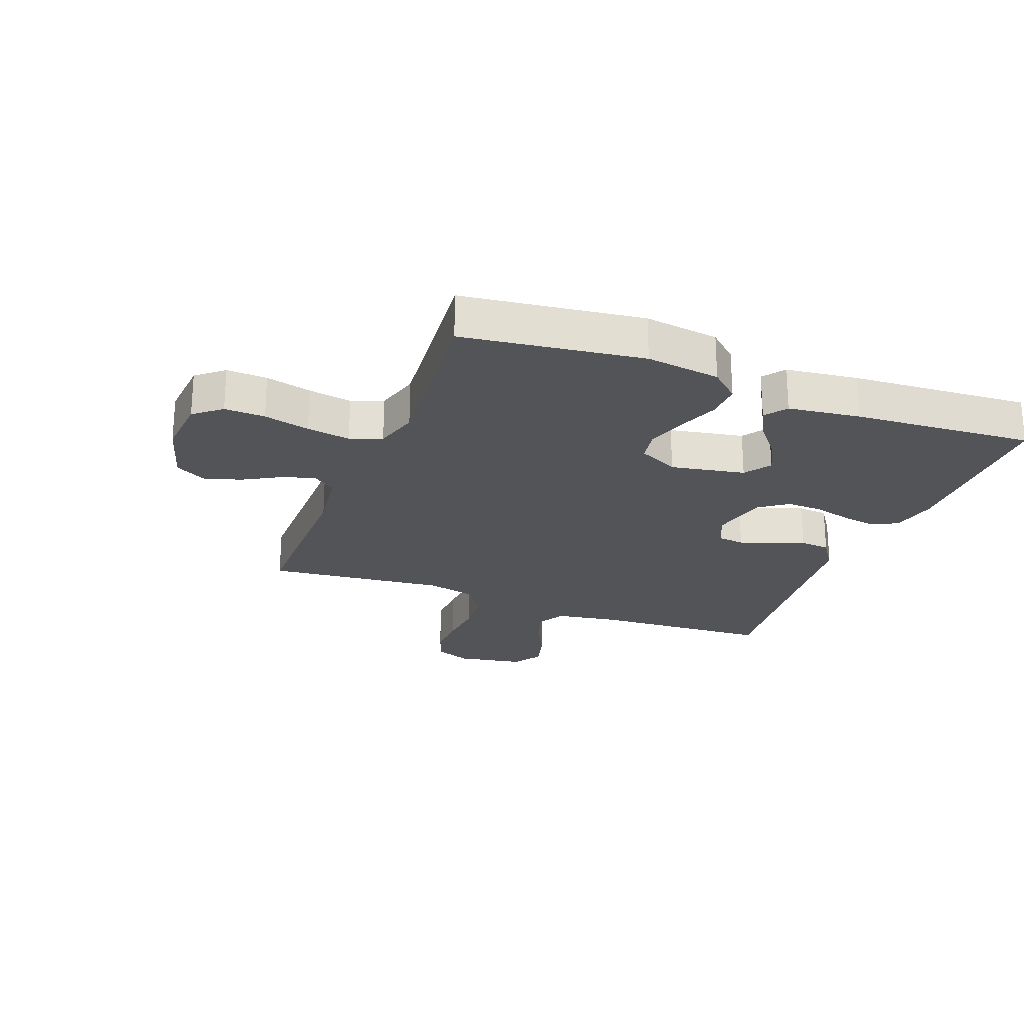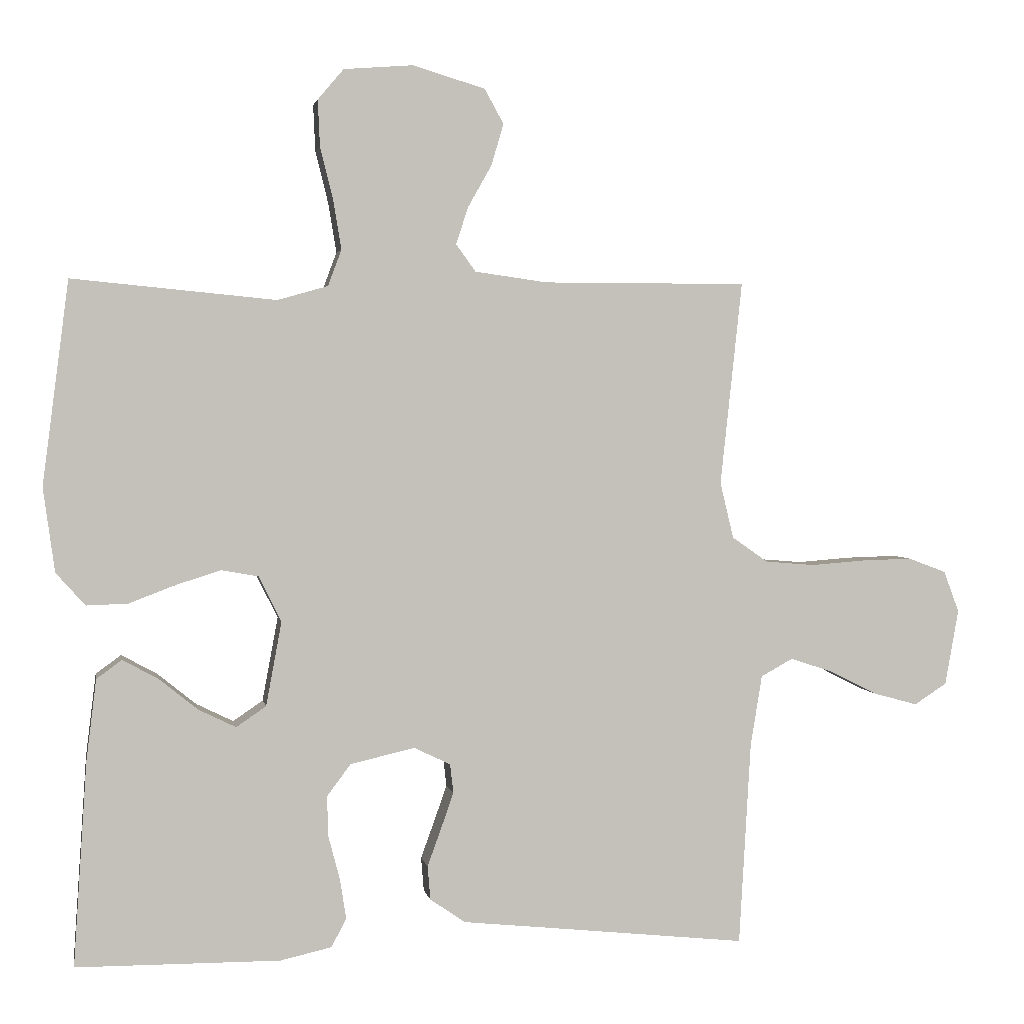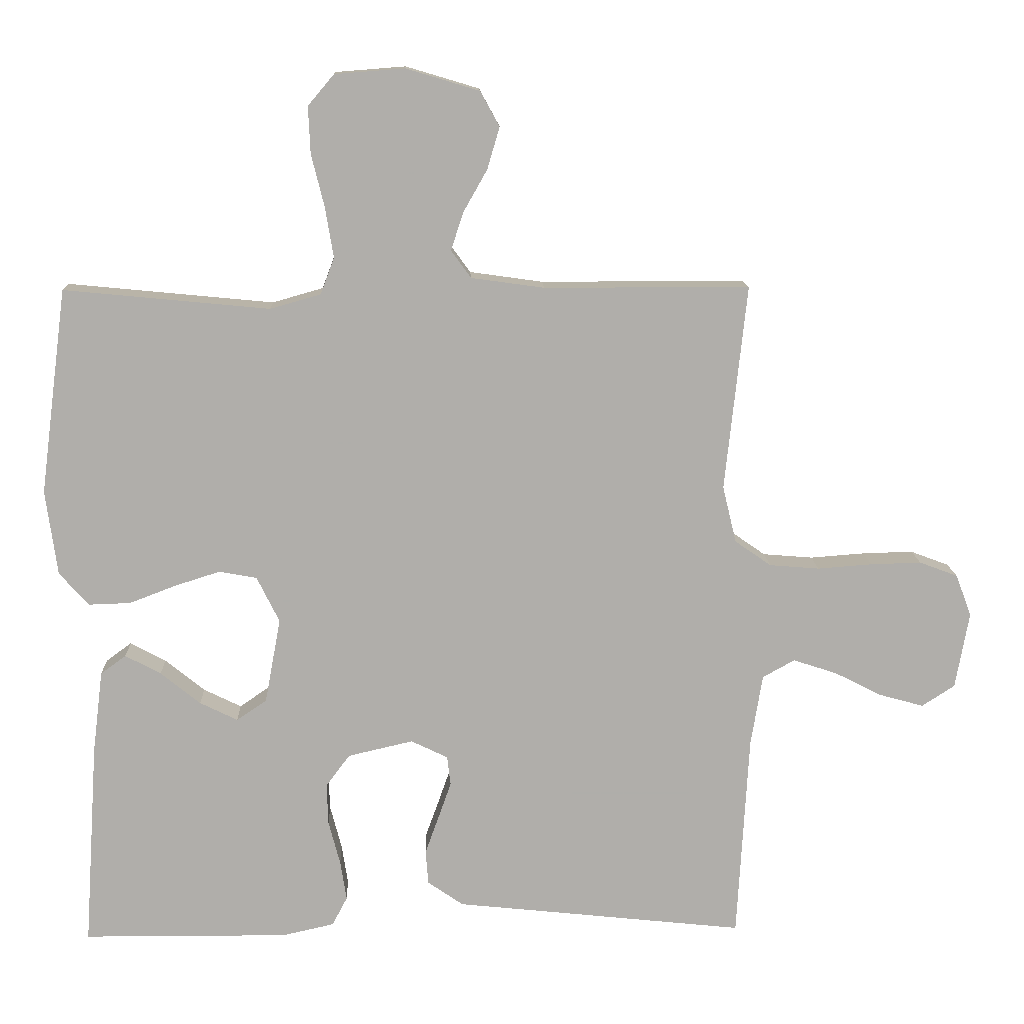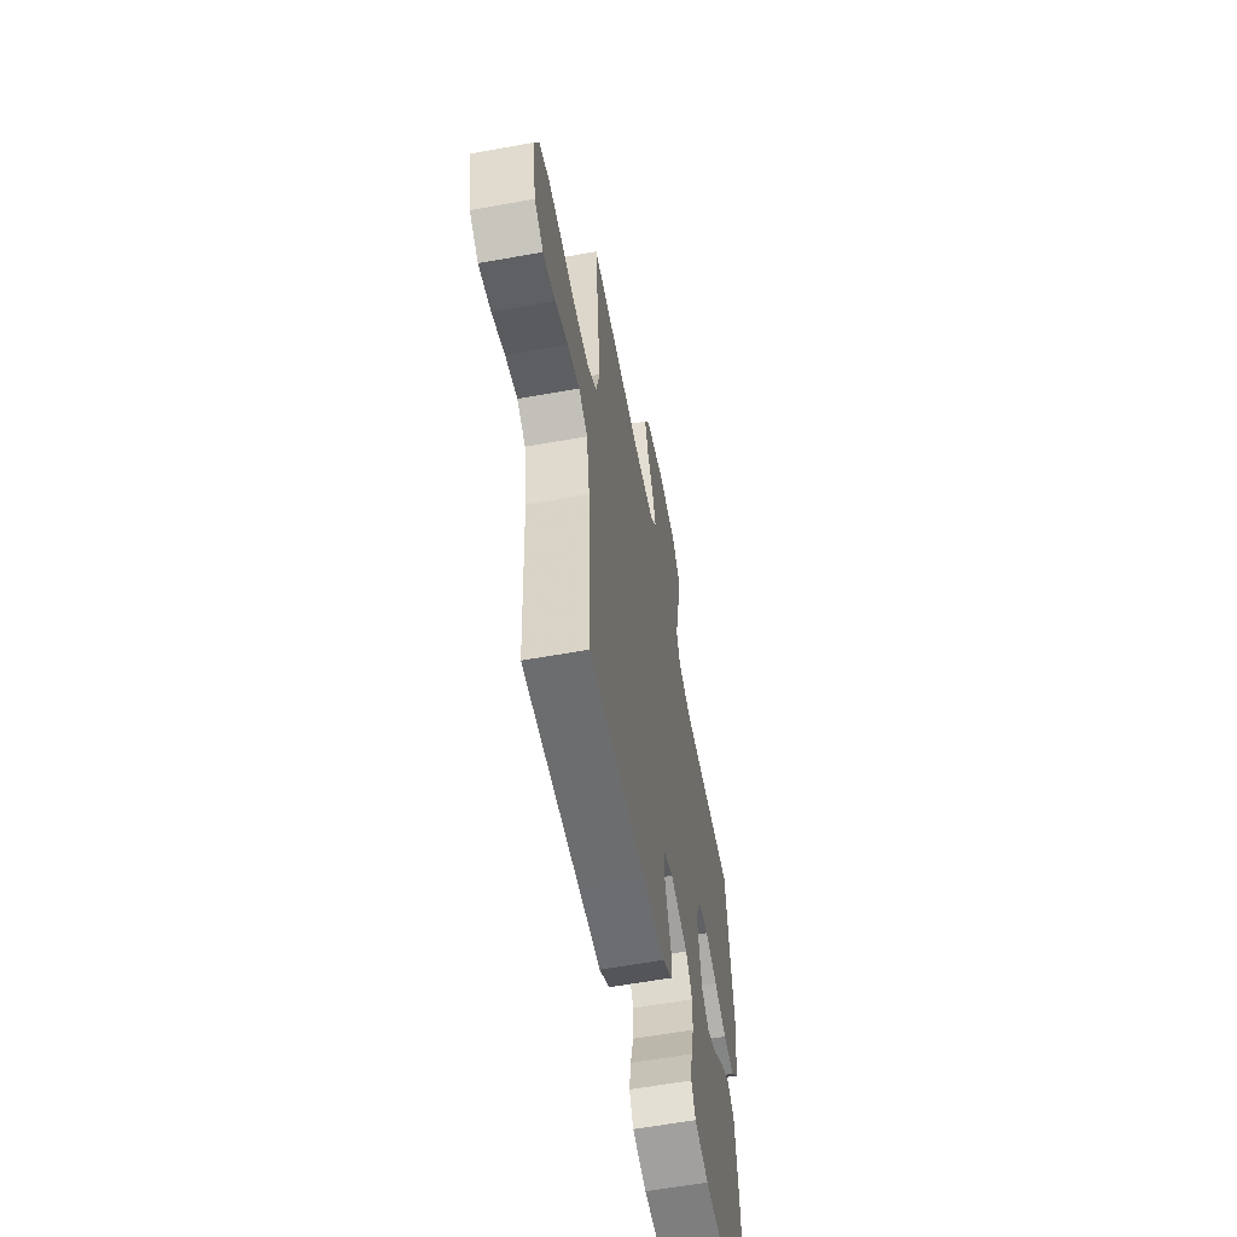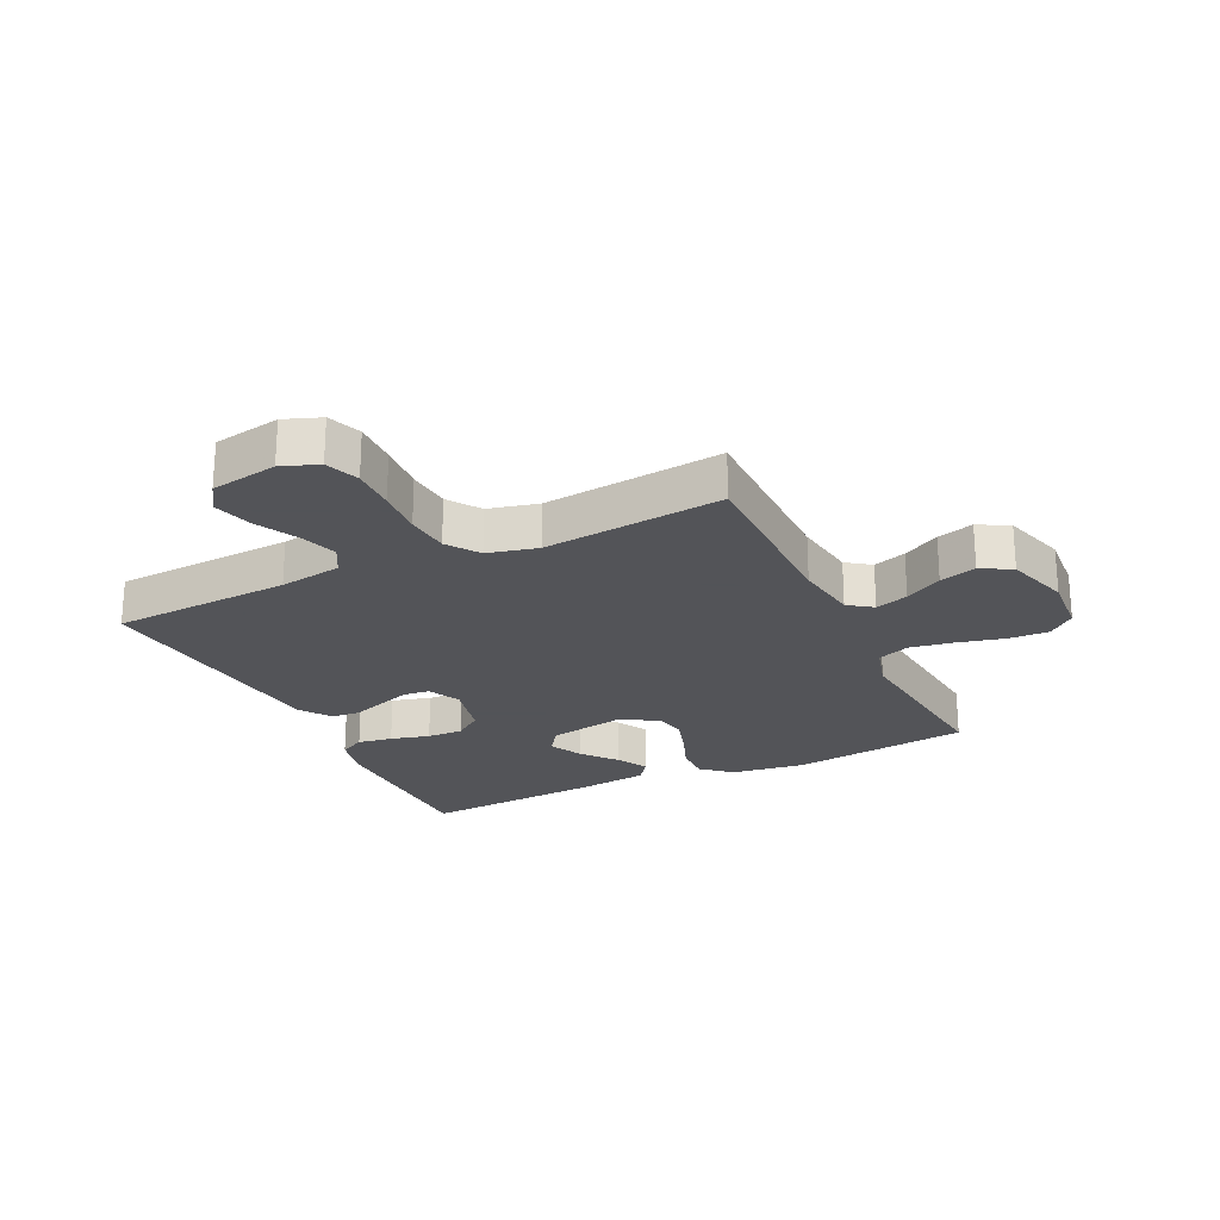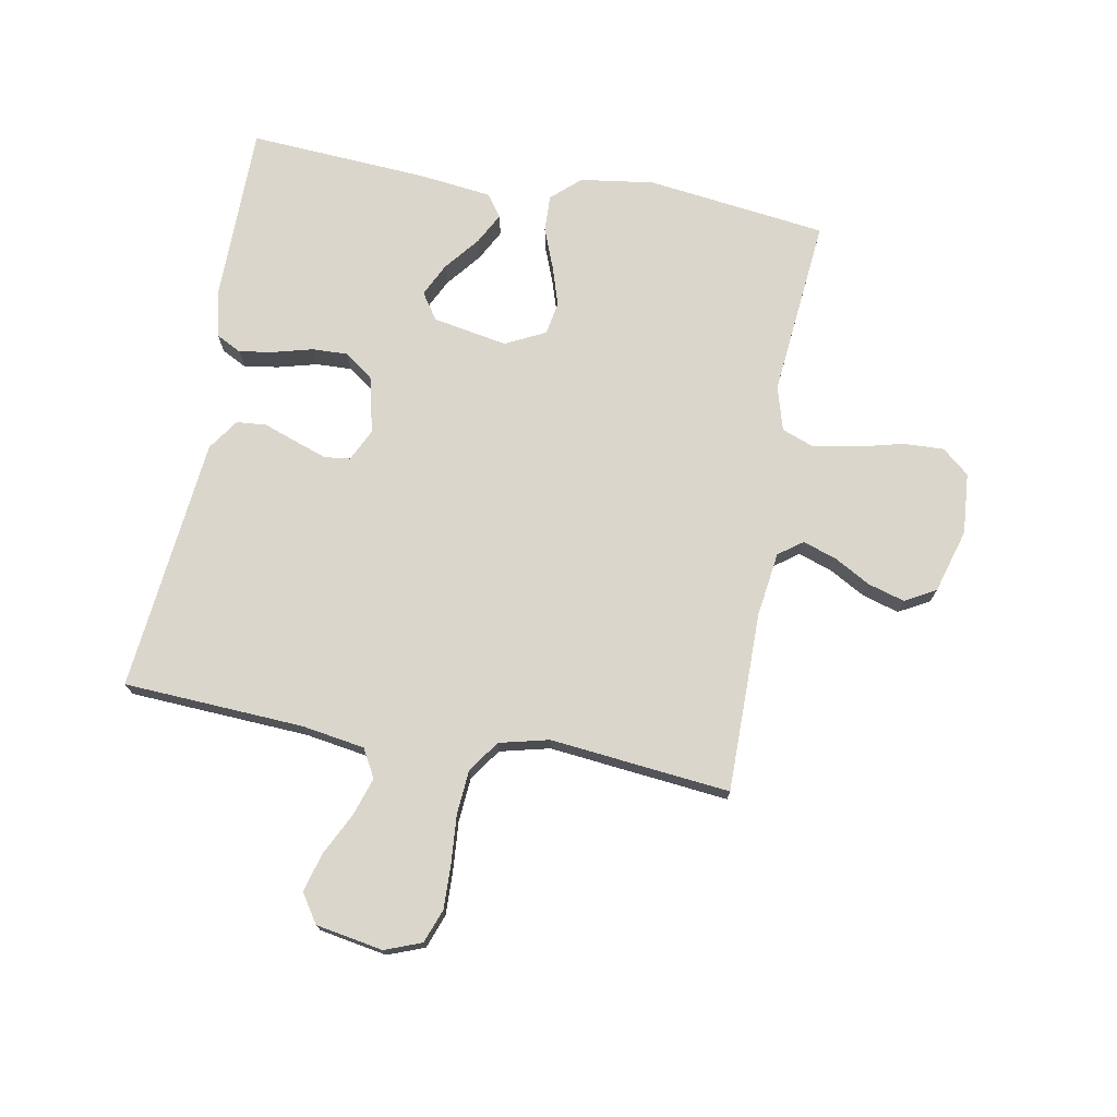
<metadata>
{"format":"obj","ext":"obj","renderer":"f3d","projection":"perspective","resolution":1024,"background":"white","views":[{"elev":-23.6,"azim":69.0,"up":"+Y"},{"elev":2.6,"azim":169.9,"up":"+Z"},{"elev":12.6,"azim":178.0,"up":"+Z"},{"elev":-59.8,"azim":-79.5,"up":"+Z"},{"elev":-23.4,"azim":-64.4,"up":"+Y"},{"elev":73.6,"azim":-79.8,"up":"+Y"}]}
</metadata>
<code>
v 0.5 0.07 -0.5
v 0.2 0.07 -0.502
v 0.124 0.07 -0.485
v 0.102 0.07 -0.443
v 0.111 0.07 -0.385
v 0.128 0.07 -0.32
v 0.13 0.07 -0.26
v 0.095 0.07 -0.213
v 0 0.07 -0.191
v -0.054 0.07 -0.217
v -0.059 0.07 -0.26
v -0.04 0.07 -0.314
v -0.02 0.07 -0.369
v -0.024 0.07 -0.419
v -0.076 0.07 -0.455
v -0.2 0.07 -0.468
v -0.5 0.07 -0.5
v -0.517 0.07 -0.2
v -0.534 0.07 -0.095
v -0.581 0.07 -0.069
v -0.645 0.07 -0.09
v -0.714 0.07 -0.125
v -0.779 0.07 -0.143
v -0.827 0.07 -0.112
v -0.847 0.07 0
v -0.824 0.07 0.061
v -0.768 0.07 0.082
v -0.694 0.07 0.08
v -0.614 0.07 0.074
v -0.541 0.07 0.08
v -0.488 0.07 0.117
v -0.468 0.07 0.2
v -0.5 0.07 0.5
v -0.2 0.07 0.5
v -0.093 0.07 0.515
v -0.064 0.07 0.555
v -0.082 0.07 0.61
v -0.117 0.07 0.672
v -0.135 0.07 0.733
v -0.107 0.07 0.784
v 0 0.07 0.816
v 0.102 0.07 0.808
v 0.14 0.07 0.763
v 0.137 0.07 0.695
v 0.118 0.07 0.618
v 0.106 0.07 0.545
v 0.126 0.07 0.492
v 0.2 0.07 0.471
v 0.5 0.07 0.5
v 0.539 0.07 0.2
v 0.522 0.07 0.076
v 0.479 0.07 0.028
v 0.418 0.07 0.03
v 0.35 0.07 0.056
v 0.284 0.07 0.077
v 0.229 0.07 0.067
v 0.196 0.07 0
v 0.219 0.07 -0.124
v 0.263 0.07 -0.154
v 0.318 0.07 -0.127
v 0.376 0.07 -0.08
v 0.428 0.07 -0.052
v 0.465 0.07 -0.079
v 0.48 0.07 -0.2
v 0.5 0 -0.5
v 0.2 0 -0.502
v 0.124 0 -0.485
v 0.102 0 -0.443
v 0.111 0 -0.385
v 0.128 0 -0.32
v 0.13 0 -0.26
v 0.095 0 -0.213
v 0 0 -0.191
v -0.054 0 -0.217
v -0.059 0 -0.26
v -0.04 0 -0.314
v -0.02 0 -0.369
v -0.024 0 -0.419
v -0.076 0 -0.455
v -0.2 0 -0.468
v -0.5 0 -0.5
v -0.517 0 -0.2
v -0.534 0 -0.095
v -0.581 0 -0.069
v -0.645 0 -0.09
v -0.714 0 -0.125
v -0.779 0 -0.143
v -0.827 0 -0.112
v -0.847 0 0
v -0.824 0 0.061
v -0.768 0 0.082
v -0.694 0 0.08
v -0.614 0 0.074
v -0.541 0 0.08
v -0.488 0 0.117
v -0.468 0 0.2
v -0.5 0 0.5
v -0.2 0 0.5
v -0.093 0 0.515
v -0.064 0 0.555
v -0.082 0 0.61
v -0.117 0 0.672
v -0.135 0 0.733
v -0.107 0 0.784
v 0 0 0.816
v 0.102 0 0.808
v 0.14 0 0.763
v 0.137 0 0.695
v 0.118 0 0.618
v 0.106 0 0.545
v 0.126 0 0.492
v 0.2 0 0.471
v 0.5 0 0.5
v 0.539 0 0.2
v 0.522 0 0.076
v 0.479 0 0.028
v 0.418 0 0.03
v 0.35 0 0.056
v 0.284 0 0.077
v 0.229 0 0.067
v 0.196 0 0
v 0.219 0 -0.124
v 0.263 0 -0.154
v 0.318 0 -0.127
v 0.376 0 -0.08
v 0.428 0 -0.052
v 0.465 0 -0.079
v 0.48 0 -0.2
f 60 61 62 63
f 59 60 63 64
f 51 52 53 54
f 51 54 55
f 48 49 50 51
f 47 48 51 55
f 42 43 44 45
f 42 45 46
f 41 42 46
f 40 41 46 47
f 37 38 39 40
f 36 37 40 47
f 32 33 34
f 31 32 34 35
f 26 27 28 29
f 24 25 26 29
f 24 29 30
f 21 22 23 24
f 20 21 24 30
f 19 20 30 31
f 16 17 18
f 12 13 14 15
f 11 12 15 16
f 10 11 16 18
f 3 4 5 6
f 3 6 7
f 2 3 7
f 59 64 1 2
f 58 59 2 7
f 57 58 7 8
f 36 47 55 56
f 35 36 56 57
f 9 10 18 19
f 9 19 31 35
f 8 9 35 57
f 127 126 125 124
f 128 127 124 123
f 118 117 116 115
f 119 118 115
f 115 114 113 112
f 119 115 112 111
f 109 108 107 106
f 110 109 106
f 110 106 105
f 111 110 105 104
f 104 103 102 101
f 111 104 101 100
f 98 97 96
f 99 98 96 95
f 93 92 91 90
f 93 90 89 88
f 94 93 88
f 88 87 86 85
f 94 88 85 84
f 95 94 84 83
f 82 81 80
f 79 78 77 76
f 80 79 76 75
f 82 80 75 74
f 70 69 68 67
f 71 70 67
f 71 67 66
f 66 65 128 123
f 71 66 123 122
f 72 71 122 121
f 120 119 111 100
f 121 120 100 99
f 83 82 74 73
f 99 95 83 73
f 121 99 73 72
f 1 65 66 2
f 2 66 67 3
f 3 67 68 4
f 4 68 69 5
f 5 69 70 6
f 6 70 71 7
f 7 71 72 8
f 8 72 73 9
f 9 73 74 10
f 10 74 75 11
f 11 75 76 12
f 12 76 77 13
f 13 77 78 14
f 14 78 79 15
f 15 79 80 16
f 16 80 81 17
f 17 81 82 18
f 18 82 83 19
f 19 83 84 20
f 20 84 85 21
f 21 85 86 22
f 22 86 87 23
f 23 87 88 24
f 24 88 89 25
f 25 89 90 26
f 26 90 91 27
f 27 91 92 28
f 28 92 93 29
f 29 93 94 30
f 30 94 95 31
f 31 95 96 32
f 32 96 97 33
f 33 97 98 34
f 34 98 99 35
f 35 99 100 36
f 36 100 101 37
f 37 101 102 38
f 38 102 103 39
f 39 103 104 40
f 40 104 105 41
f 41 105 106 42
f 42 106 107 43
f 43 107 108 44
f 44 108 109 45
f 45 109 110 46
f 46 110 111 47
f 47 111 112 48
f 48 112 113 49
f 49 113 114 50
f 50 114 115 51
f 51 115 116 52
f 52 116 117 53
f 53 117 118 54
f 54 118 119 55
f 55 119 120 56
f 56 120 121 57
f 57 121 122 58
f 58 122 123 59
f 59 123 124 60
f 60 124 125 61
f 61 125 126 62
f 62 126 127 63
f 63 127 128 64
f 64 128 65 1

</code>
